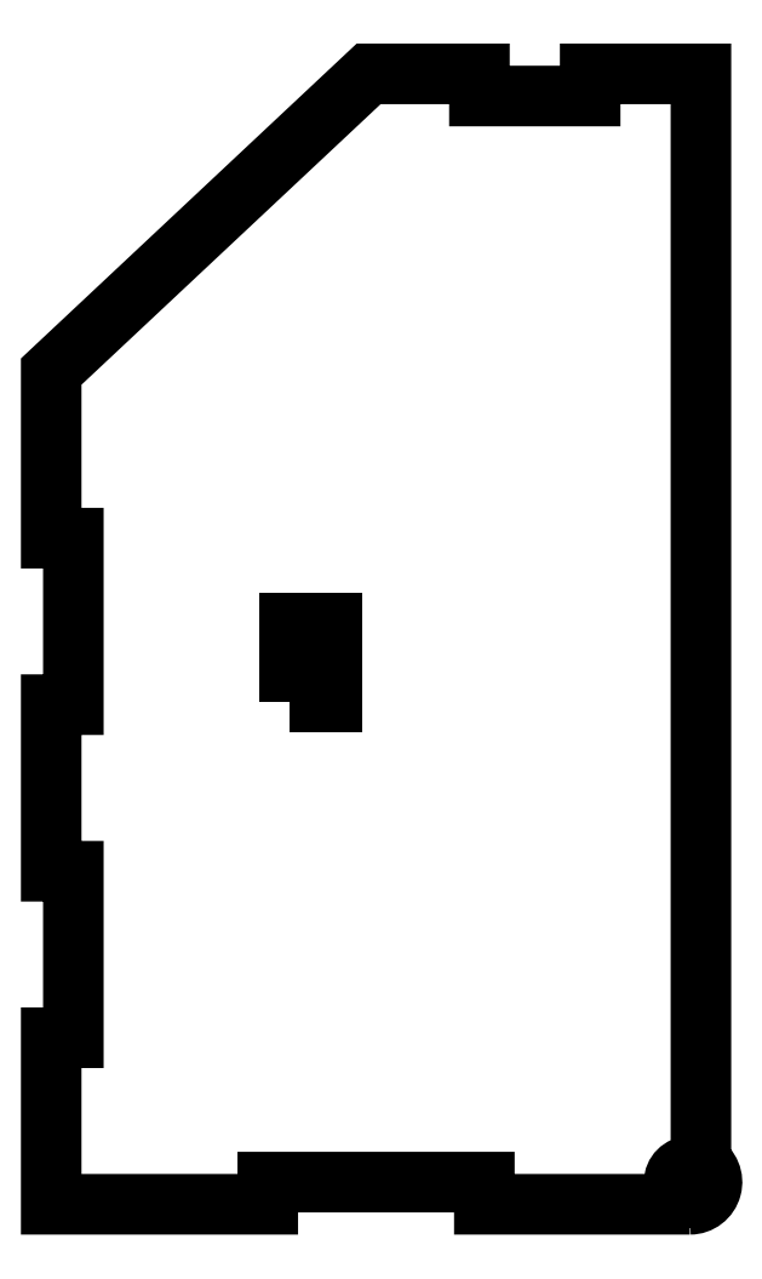
<metadata>
{"format":"dxf","ext":"dxf","renderer":"ezdxf+matplotlib","layout":"modelspace","background":"white","min_lineweight":24,"dpi":150}
</metadata>
<code>
0
SECTION
2
ENTITIES
0
LWPOLYLINE
8
0
90
22
70
1
43
0
10
108.5
20
-3
10
80.67
20
-3
10
80.67
20
1.11e-14
10
51.33
20
1.11e-14
10
51.33
20
-3
10
22
20
-3
10
22
20
19.54
10
25
20
19.54
10
25
20
42.08
10
22
20
42.08
10
22
20
64.62
10
25
20
64.62
10
25
20
87.16
10
22
20
87.16
10
22
20
109.7
10
65
20
150
10
80
20
150
10
80
20
147
10
95
20
147
10
95
20
150
10
110
20
150
10
110
20
2.598
42
-0.7673
0
CIRCLE
8
0
10
108.5
20
9.021e-15
30
0
40
2.121
210
0
220
-0
230
1
0
LWPOLYLINE
8
0
90
4
70
1
43
0
10
54.2
20
65
10
60
20
65
10
60
20
75.65
10
54.2
20
75.65
0
ENDSEC
0
EOF

</code>
